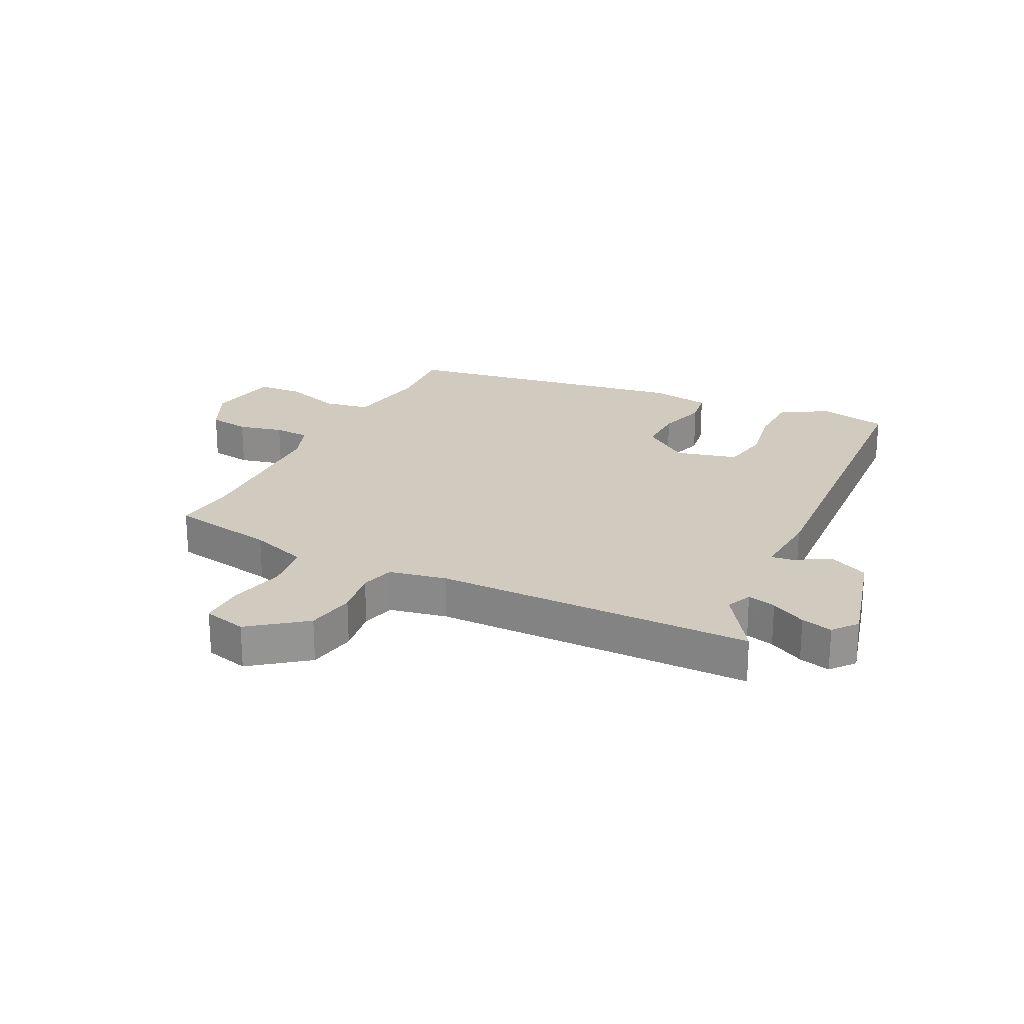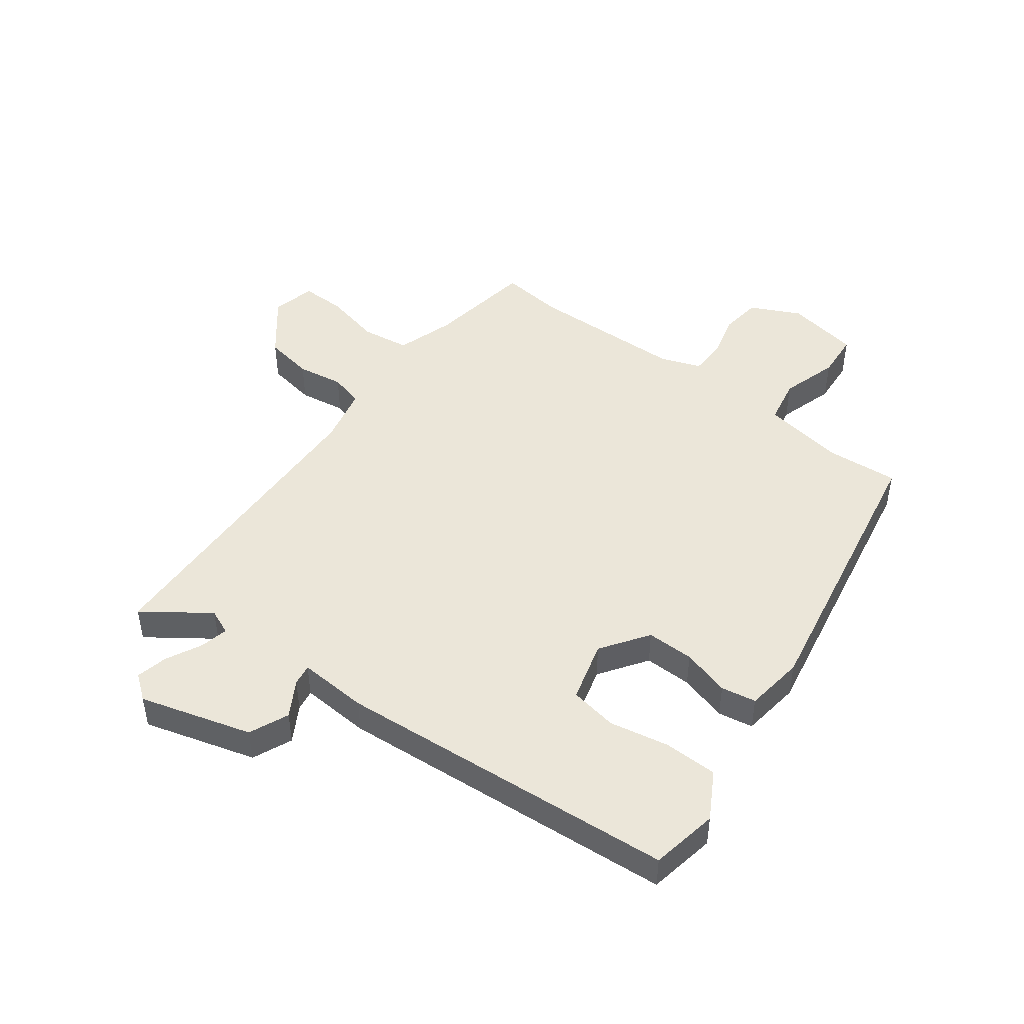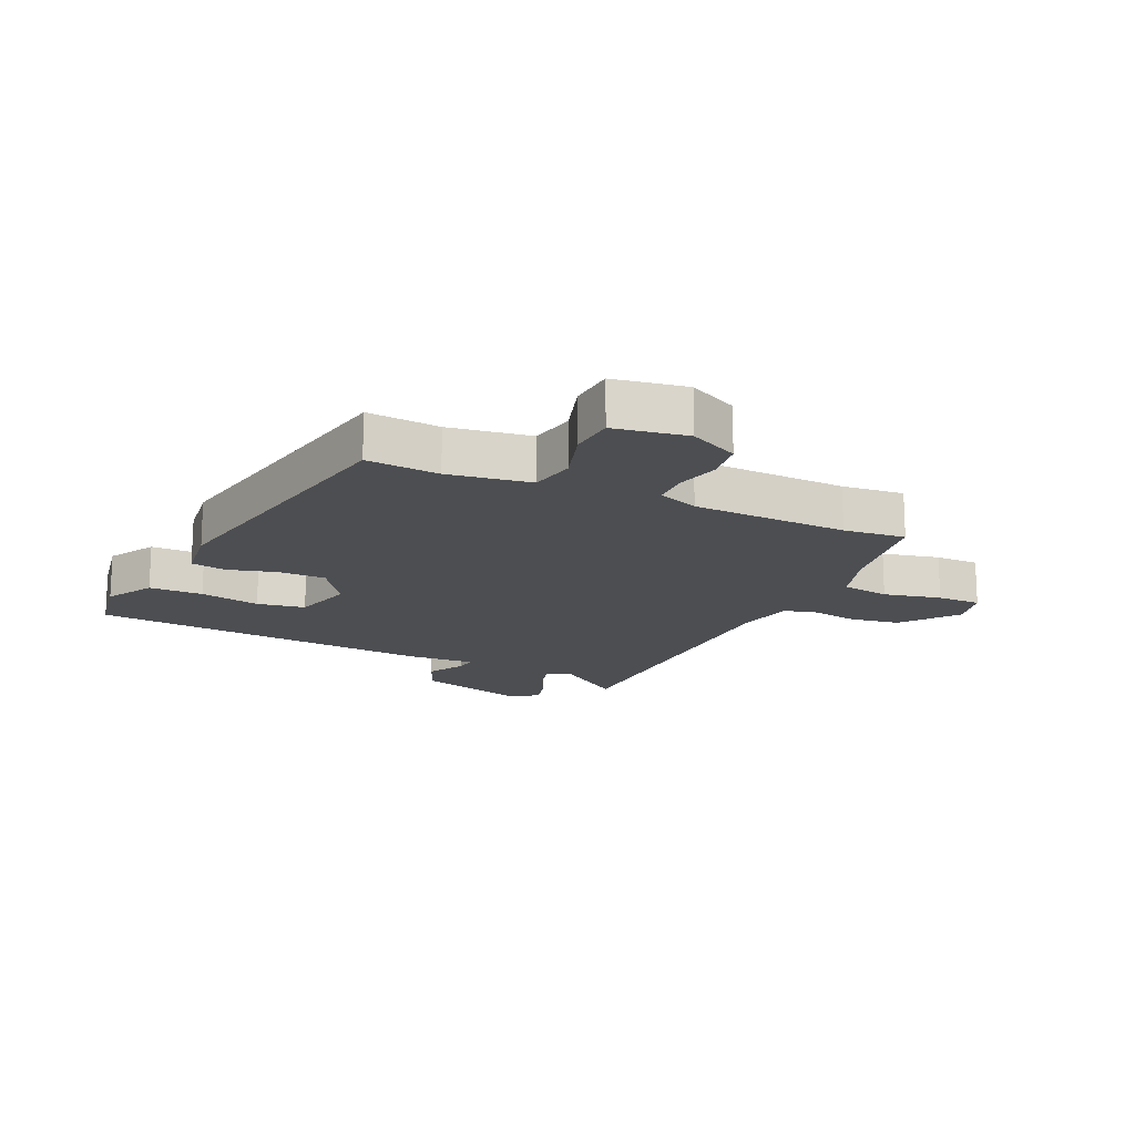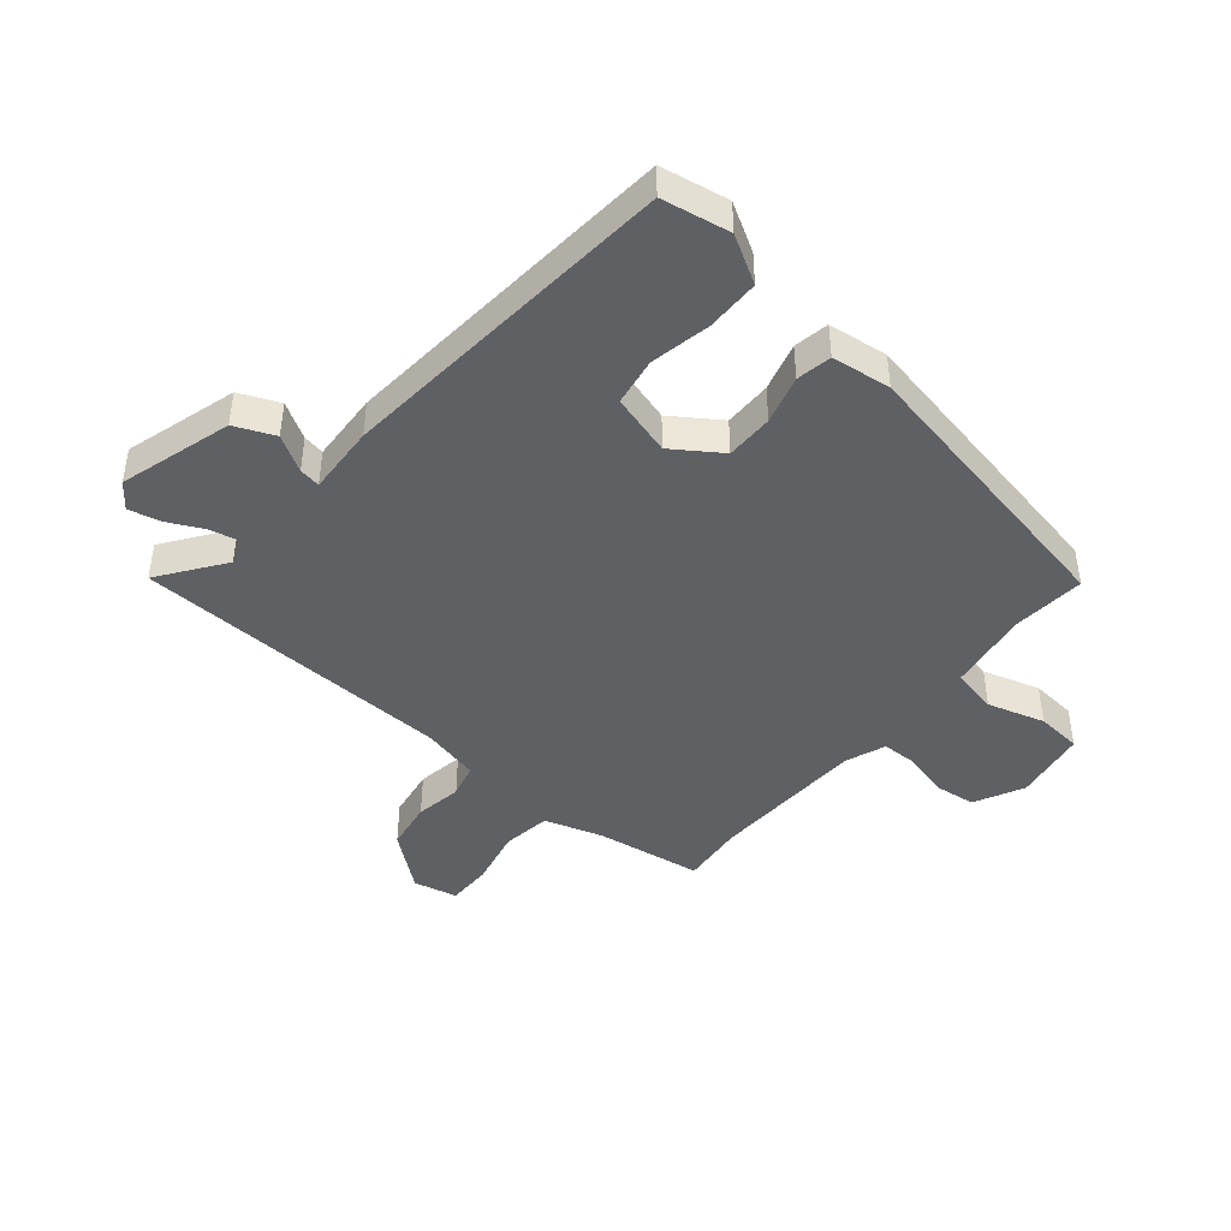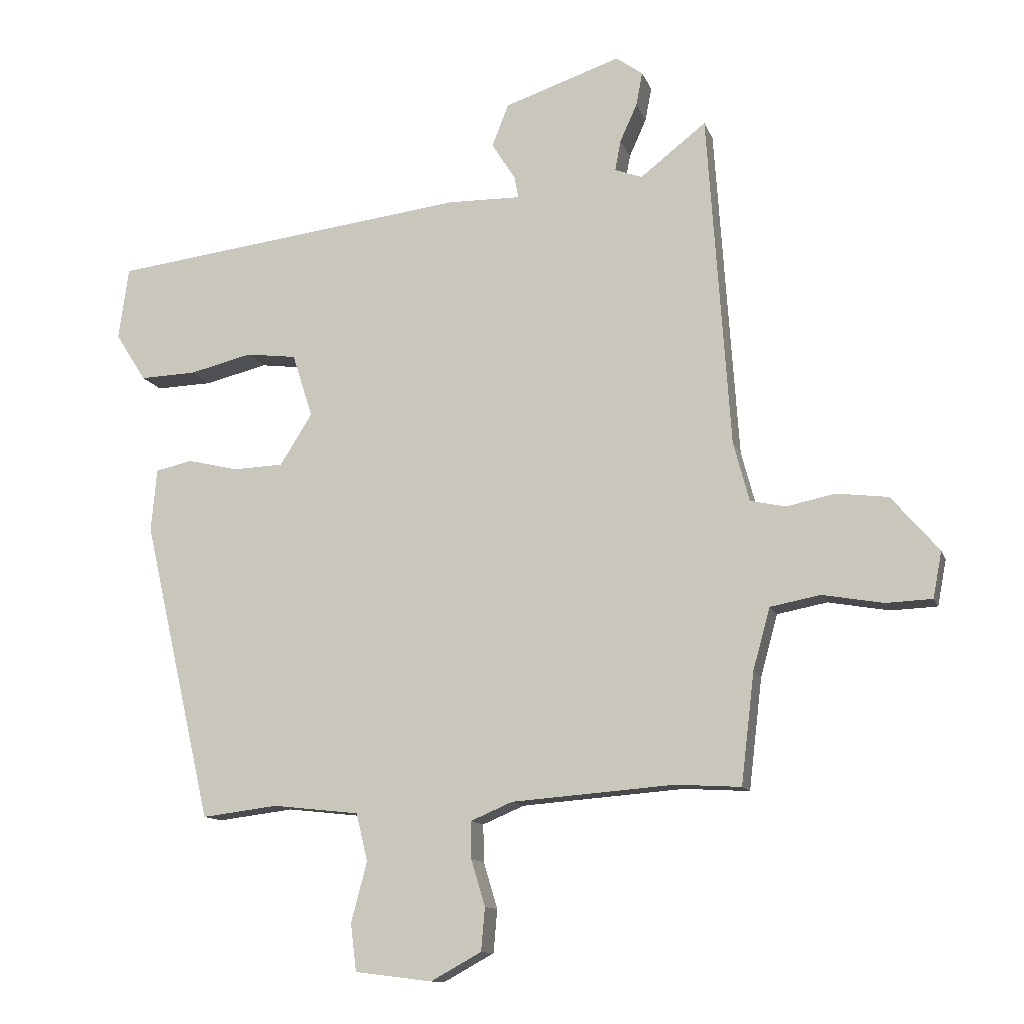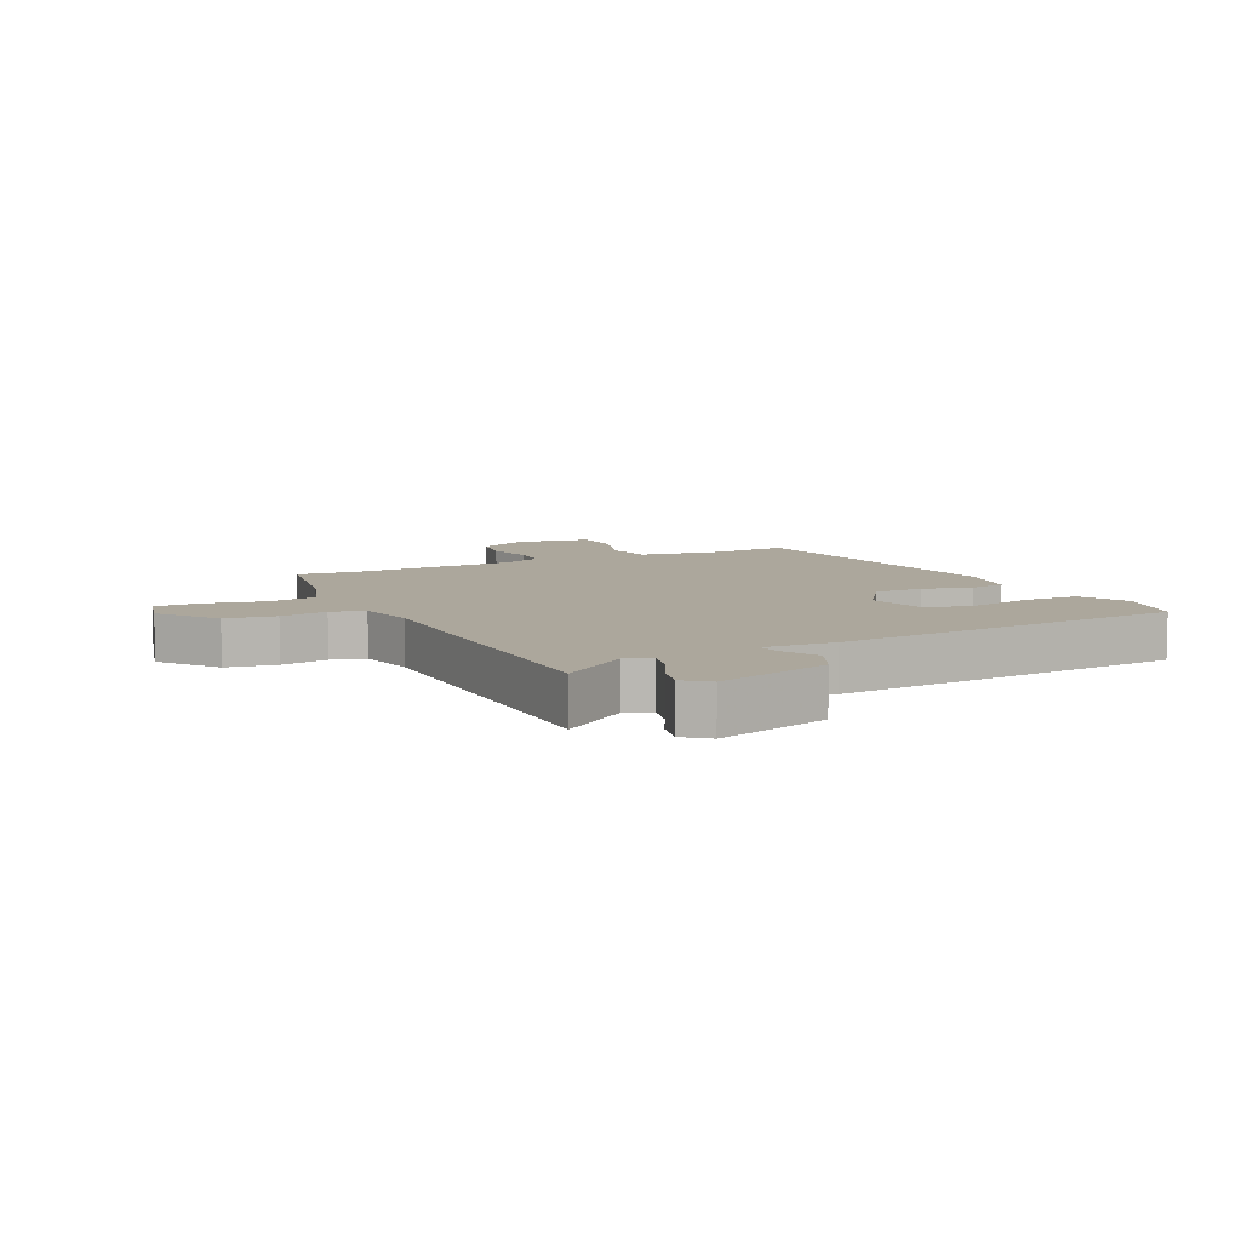
<metadata>
{"format":"obj","ext":"obj","renderer":"f3d","projection":"perspective","resolution":1024,"background":"white","views":[{"elev":23.3,"azim":-60.3,"up":"+Y"},{"elev":47.6,"azim":39.4,"up":"+Y"},{"elev":-16.7,"azim":157.7,"up":"+Y"},{"elev":-44.4,"azim":52.2,"up":"+Y"},{"elev":-11.9,"azim":-164.6,"up":"+Z"},{"elev":8.3,"azim":-23.0,"up":"+Y"}]}
</metadata>
<code>
v -0.477 0.07 0.562
v -0.373 0.07 0.481
v -0.33 0.07 0.497
v -0.339 0.07 0.545
v -0.366 0.07 0.605
v -0.376 0.07 0.658
v -0.334 0.07 0.688
v -0.15 0.07 0.626
v -0.124 0.07 0.559
v -0.161 0.07 0.501
v -0.168 0.07 0.466
v -0.052 0.07 0.468
v 0.516 0.07 0.398
v 0.532 0.07 0.284
v 0.484 0.07 0.208
v 0.395 0.07 0.211
v 0.296 0.07 0.235
v 0.216 0.07 0.225
v 0.184 0.07 0.125
v 0.235 0.07 0.044
v 0.314 0.07 0.041
v 0.395 0.07 0.06
v 0.453 0.07 0.047
v 0.462 0.07 -0.052
v 0.353 0.07 -0.527
v 0.233 0.07 -0.512
v 0.096 0.07 -0.527
v 0.078 0.07 -0.602
v 0.103 0.07 -0.697
v 0.094 0.07 -0.772
v -0.028 0.07 -0.787
v -0.108 0.07 -0.743
v -0.114 0.07 -0.675
v -0.092 0.07 -0.602
v -0.091 0.07 -0.543
v -0.157 0.07 -0.515
v -0.414 0.07 -0.495
v -0.517 0.07 -0.501
v -0.538 0.07 -0.325
v -0.565 0.07 -0.228
v -0.644 0.07 -0.213
v -0.74 0.07 -0.23
v -0.813 0.07 -0.227
v -0.827 0.07 -0.154
v -0.752 0.07 -0.067
v -0.67 0.07 -0.057
v -0.594 0.07 -0.073
v -0.538 0.07 -0.061
v -0.513 0.07 0.033
v -0.477 0 0.562
v -0.373 0 0.481
v -0.33 0 0.497
v -0.339 0 0.545
v -0.366 0 0.605
v -0.376 0 0.658
v -0.334 0 0.688
v -0.15 0 0.626
v -0.124 0 0.559
v -0.161 0 0.501
v -0.168 0 0.466
v -0.052 0 0.468
v 0.516 0 0.398
v 0.532 0 0.284
v 0.484 0 0.208
v 0.395 0 0.211
v 0.296 0 0.235
v 0.216 0 0.225
v 0.184 0 0.125
v 0.235 0 0.044
v 0.314 0 0.041
v 0.395 0 0.06
v 0.453 0 0.047
v 0.462 0 -0.052
v 0.353 0 -0.527
v 0.233 0 -0.512
v 0.096 0 -0.527
v 0.078 0 -0.602
v 0.103 0 -0.697
v 0.094 0 -0.772
v -0.028 0 -0.787
v -0.108 0 -0.743
v -0.114 0 -0.675
v -0.092 0 -0.602
v -0.091 0 -0.543
v -0.157 0 -0.515
v -0.414 0 -0.495
v -0.517 0 -0.501
v -0.538 0 -0.325
v -0.565 0 -0.228
v -0.644 0 -0.213
v -0.74 0 -0.23
v -0.813 0 -0.227
v -0.827 0 -0.154
v -0.752 0 -0.067
v -0.67 0 -0.057
v -0.594 0 -0.073
v -0.538 0 -0.061
v -0.513 0 0.033
f 44 45 46 47
f 44 47 48
f 41 42 43 44
f 40 41 44 48
f 39 40 48 49
f 37 38 39 49
f 31 32 33 34
f 31 34 35
f 28 29 30 31
f 27 28 31 35
f 26 27 35 36
f 24 25 26
f 21 22 23 24
f 20 21 24 26
f 19 20 26 36
f 14 15 16 17
f 14 17 18
f 11 12 13 14
f 11 14 18
f 7 8 9 10
f 7 10 11
f 4 5 6 7
f 3 4 7 11
f 2 3 11 18
f 49 1 2
f 19 36 37 49
f 2 18 19 49
f 96 95 94 93
f 97 96 93
f 93 92 91 90
f 97 93 90 89
f 98 97 89 88
f 98 88 87 86
f 83 82 81 80
f 84 83 80
f 80 79 78 77
f 84 80 77 76
f 85 84 76 75
f 75 74 73
f 73 72 71 70
f 75 73 70 69
f 85 75 69 68
f 66 65 64 63
f 67 66 63
f 63 62 61 60
f 67 63 60
f 59 58 57 56
f 60 59 56
f 56 55 54 53
f 60 56 53 52
f 67 60 52 51
f 51 50 98
f 98 86 85 68
f 98 68 67 51
f 1 50 51 2
f 2 51 52 3
f 3 52 53 4
f 4 53 54 5
f 5 54 55 6
f 6 55 56 7
f 7 56 57 8
f 8 57 58 9
f 9 58 59 10
f 10 59 60 11
f 11 60 61 12
f 12 61 62 13
f 13 62 63 14
f 14 63 64 15
f 15 64 65 16
f 16 65 66 17
f 17 66 67 18
f 18 67 68 19
f 19 68 69 20
f 20 69 70 21
f 21 70 71 22
f 22 71 72 23
f 23 72 73 24
f 24 73 74 25
f 25 74 75 26
f 26 75 76 27
f 27 76 77 28
f 28 77 78 29
f 29 78 79 30
f 30 79 80 31
f 31 80 81 32
f 32 81 82 33
f 33 82 83 34
f 34 83 84 35
f 35 84 85 36
f 36 85 86 37
f 37 86 87 38
f 38 87 88 39
f 39 88 89 40
f 40 89 90 41
f 41 90 91 42
f 42 91 92 43
f 43 92 93 44
f 44 93 94 45
f 45 94 95 46
f 46 95 96 47
f 47 96 97 48
f 48 97 98 49
f 49 98 50 1

</code>
